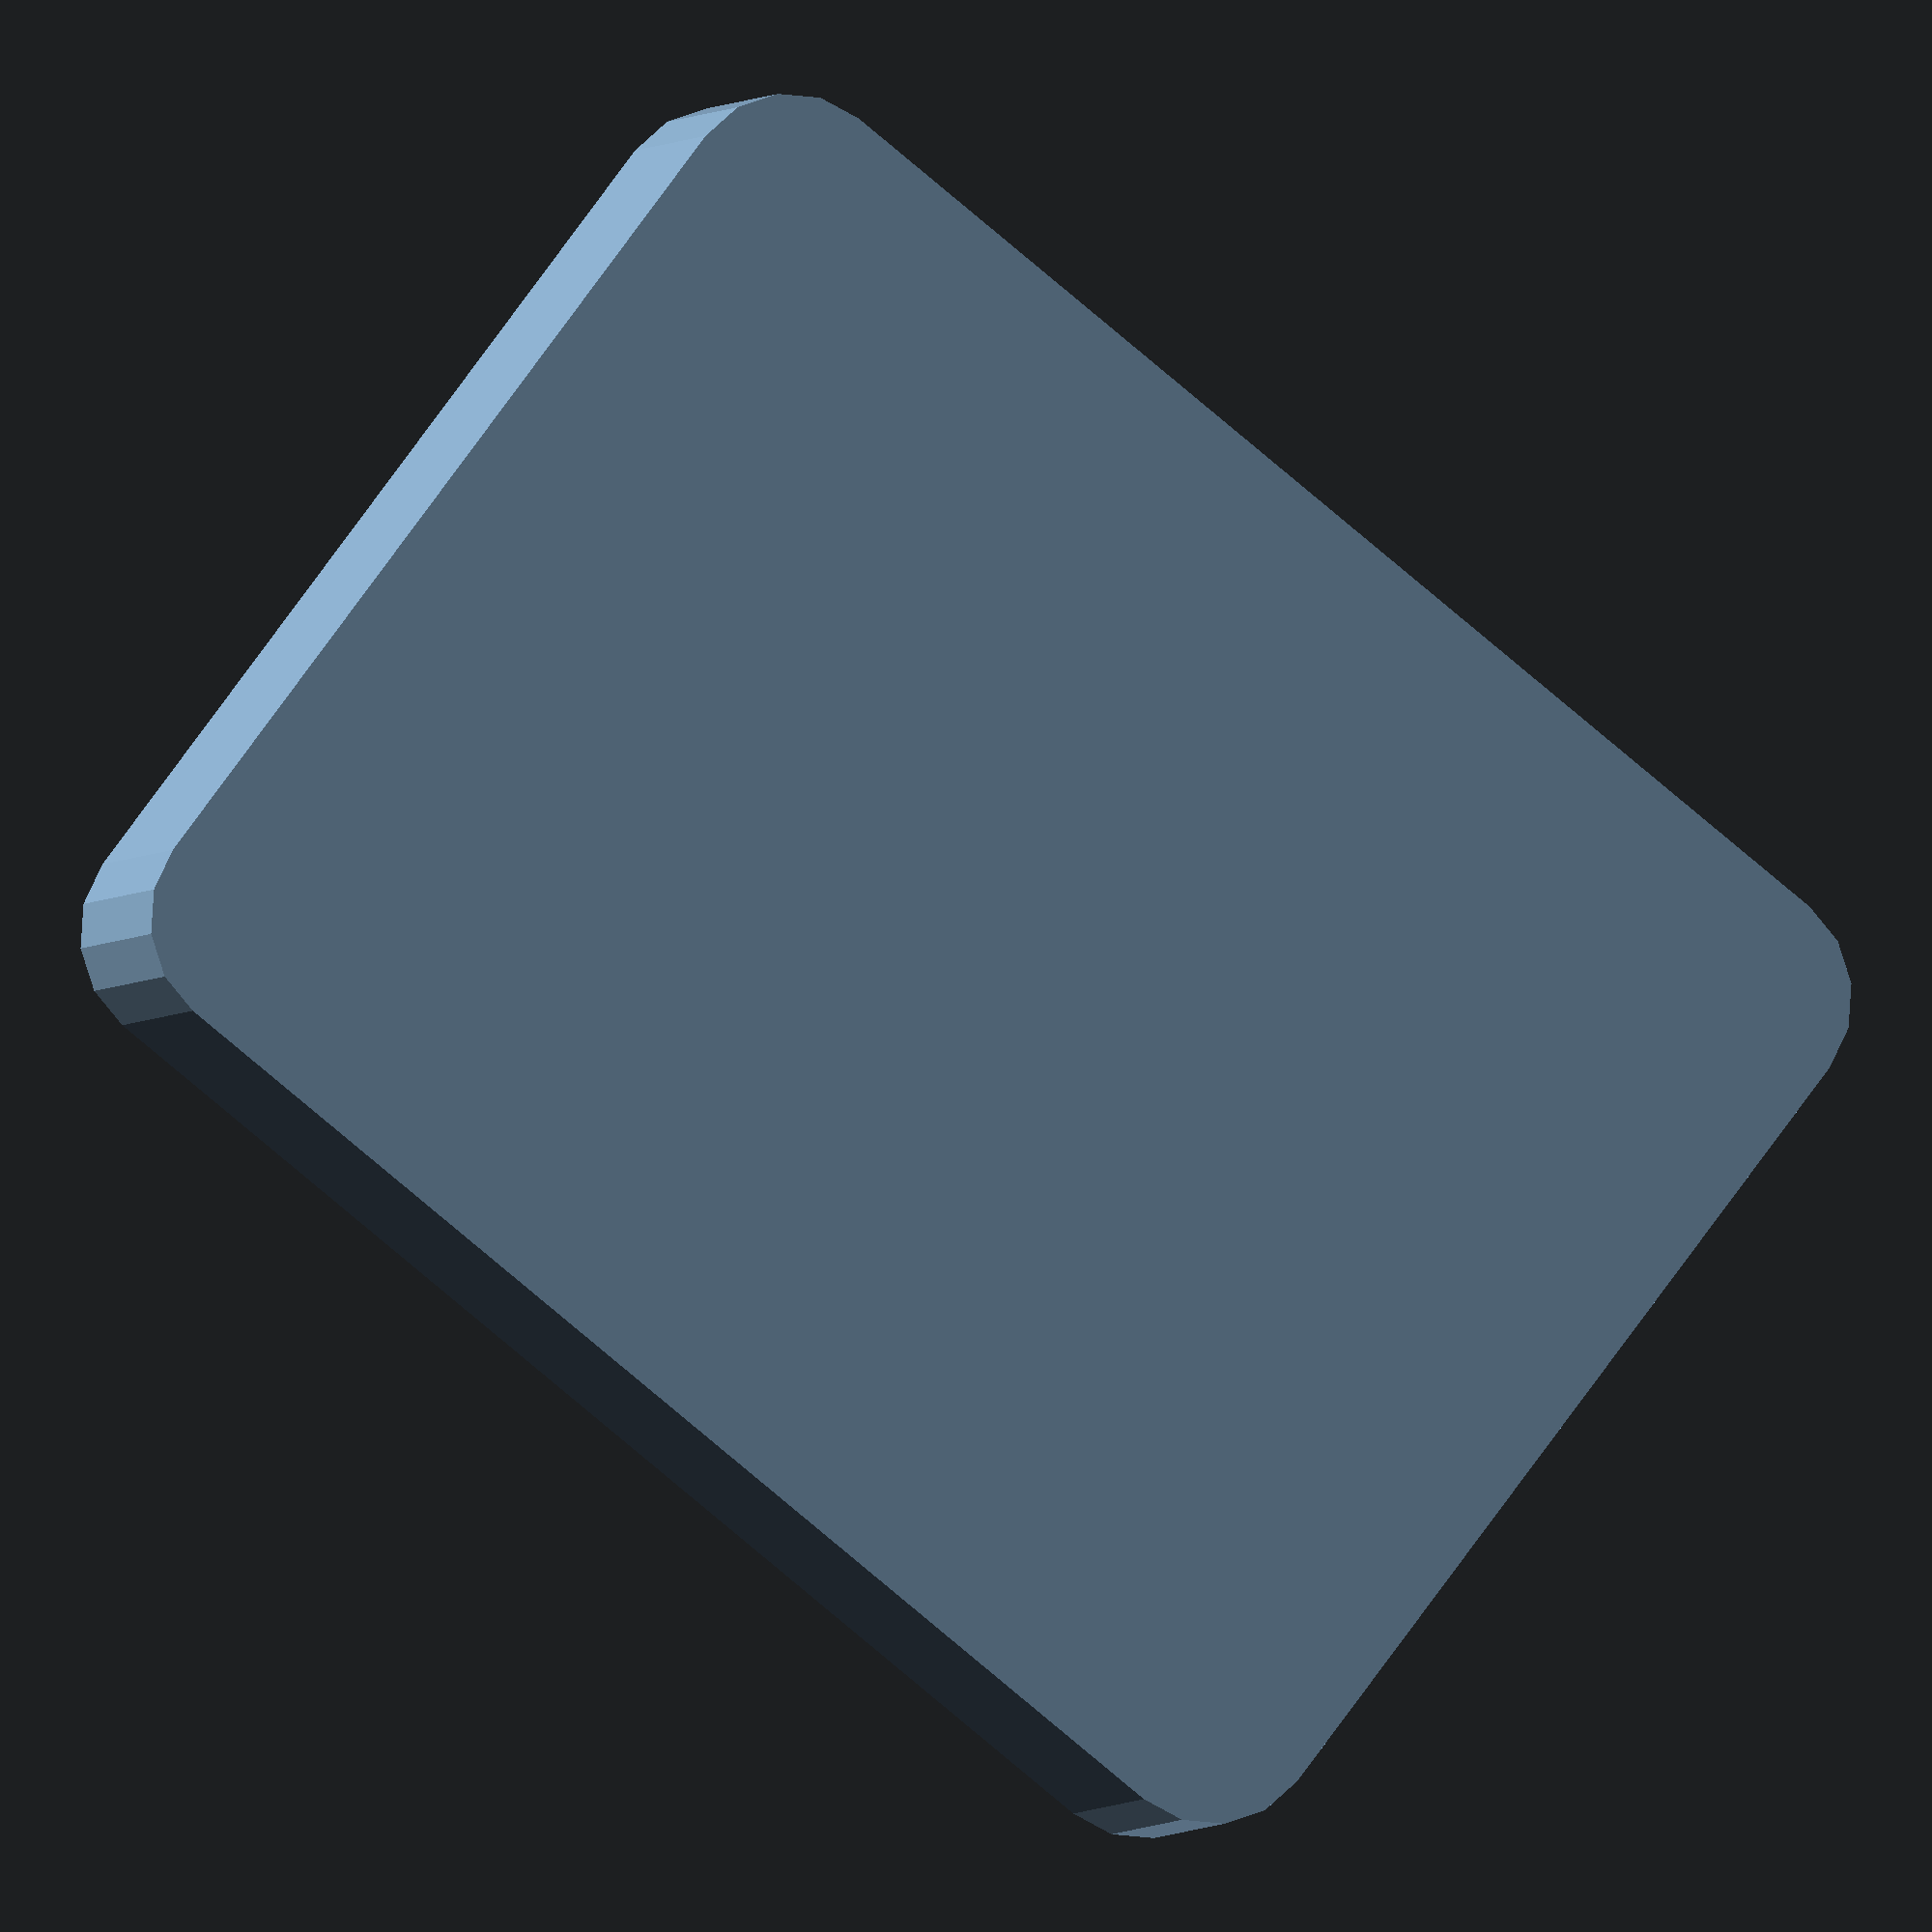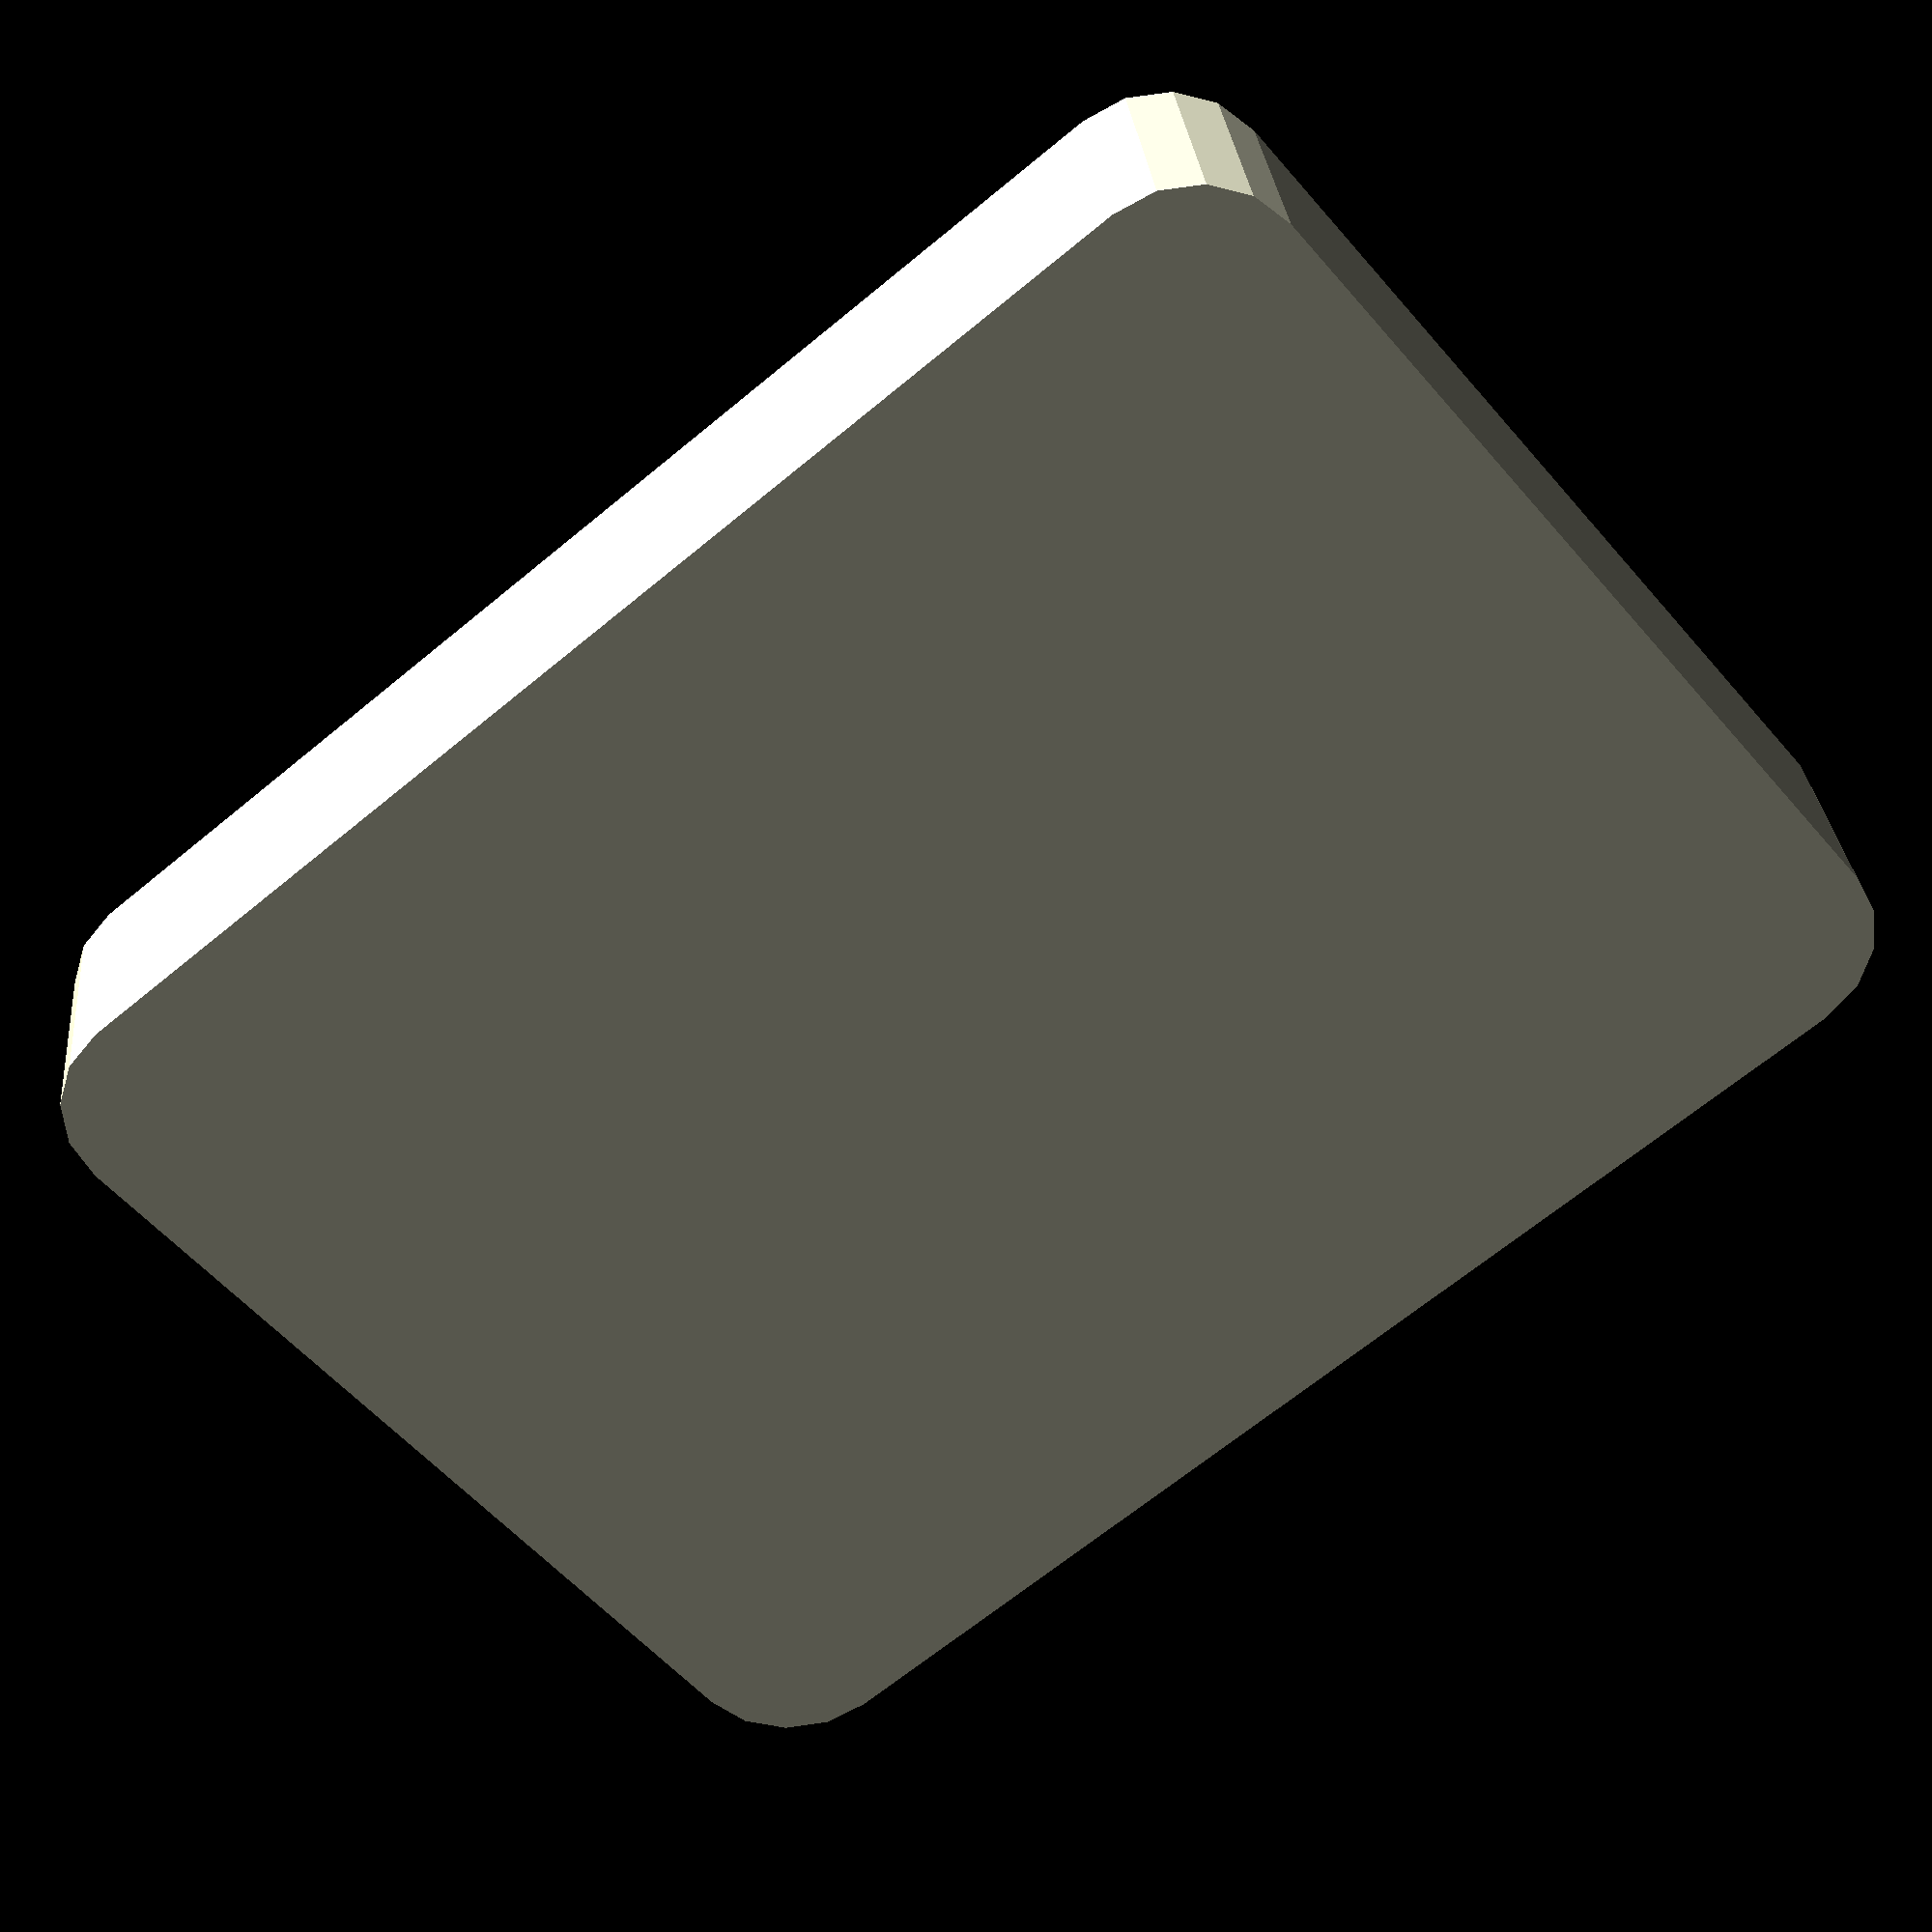
<openscad>
// Outer Width
width = 65; // [0:1:200]

// Outer Depth
depth = 50; // [1:1:200]

// Outer Height
height = 10; // [1:1:200]

radius = 5; // [0:1:50]

wall = 1; // [0:0.5:5]

slot_a = 20;
slot_y = depth/3;

// Resolution
$fs = 2; // [1:High, 2:Medium, 4:Low]
$fa = 0.01 + 0;

part = "Box"; // [Box, Slot, Combined]

if (part == "Box") {
	box();
}
else if (part == "Slot") {
	difference() {
		slot();
		slot_negative();
	}
}
else if (part == "Combined") {
	difference() {
		union() {
			box();
			slot();
		}

		slot_negative();
	}
}

module slot(where="additive") {
	x = width*.75+wall*2;
	y = 5+wall*2;
	translate([0, -slot_y, 0])
		rotate(-slot_a, [1,0,0])
			translate([-x/2, 0, 0])
				cube([x, y, height*2]);
}
module slot_negative() {
	x = width*.75;
	y = 5;
	translate([0, -slot_y, 0]) {
		rotate(-slot_a, [1,0,0]) {
			translate([-x/2, wall, -1])
				cube([x, y, height*2+2]);    // Cutout Center
			translate([-width/2-1, wall, 0])
				cube([width+2, y, height]);  // Cutout Sides
		}
		translate([-width/2, 0, height+wall])
			cube([width, depth, height]);    // Flatten Top
		translate([-width/2, 0, -height])
			cube([width, depth, height]);    // Flatten Bottom
	}
}

module box() {
	difference() {
		linear_extrude(height)
			perimeter();

		translate([0, 0, wall])
			linear_extrude(height)
				offset(-wall)
					perimeter();
	}
}

module perimeter() {
	x = width/2-radius;
	y = depth/2-radius;
	hull() {
		translate([-x, +y, 0]) circle(radius);
		translate([+x, +y, 0]) circle(radius);
		translate([-x, -y, 0]) circle(radius);
		translate([+x, -y, 0]) circle(radius);
	};
}

</openscad>
<views>
elev=3.8 azim=142.4 roll=162.1 proj=o view=wireframe
elev=329.0 azim=39.6 roll=174.6 proj=p view=wireframe
</views>
